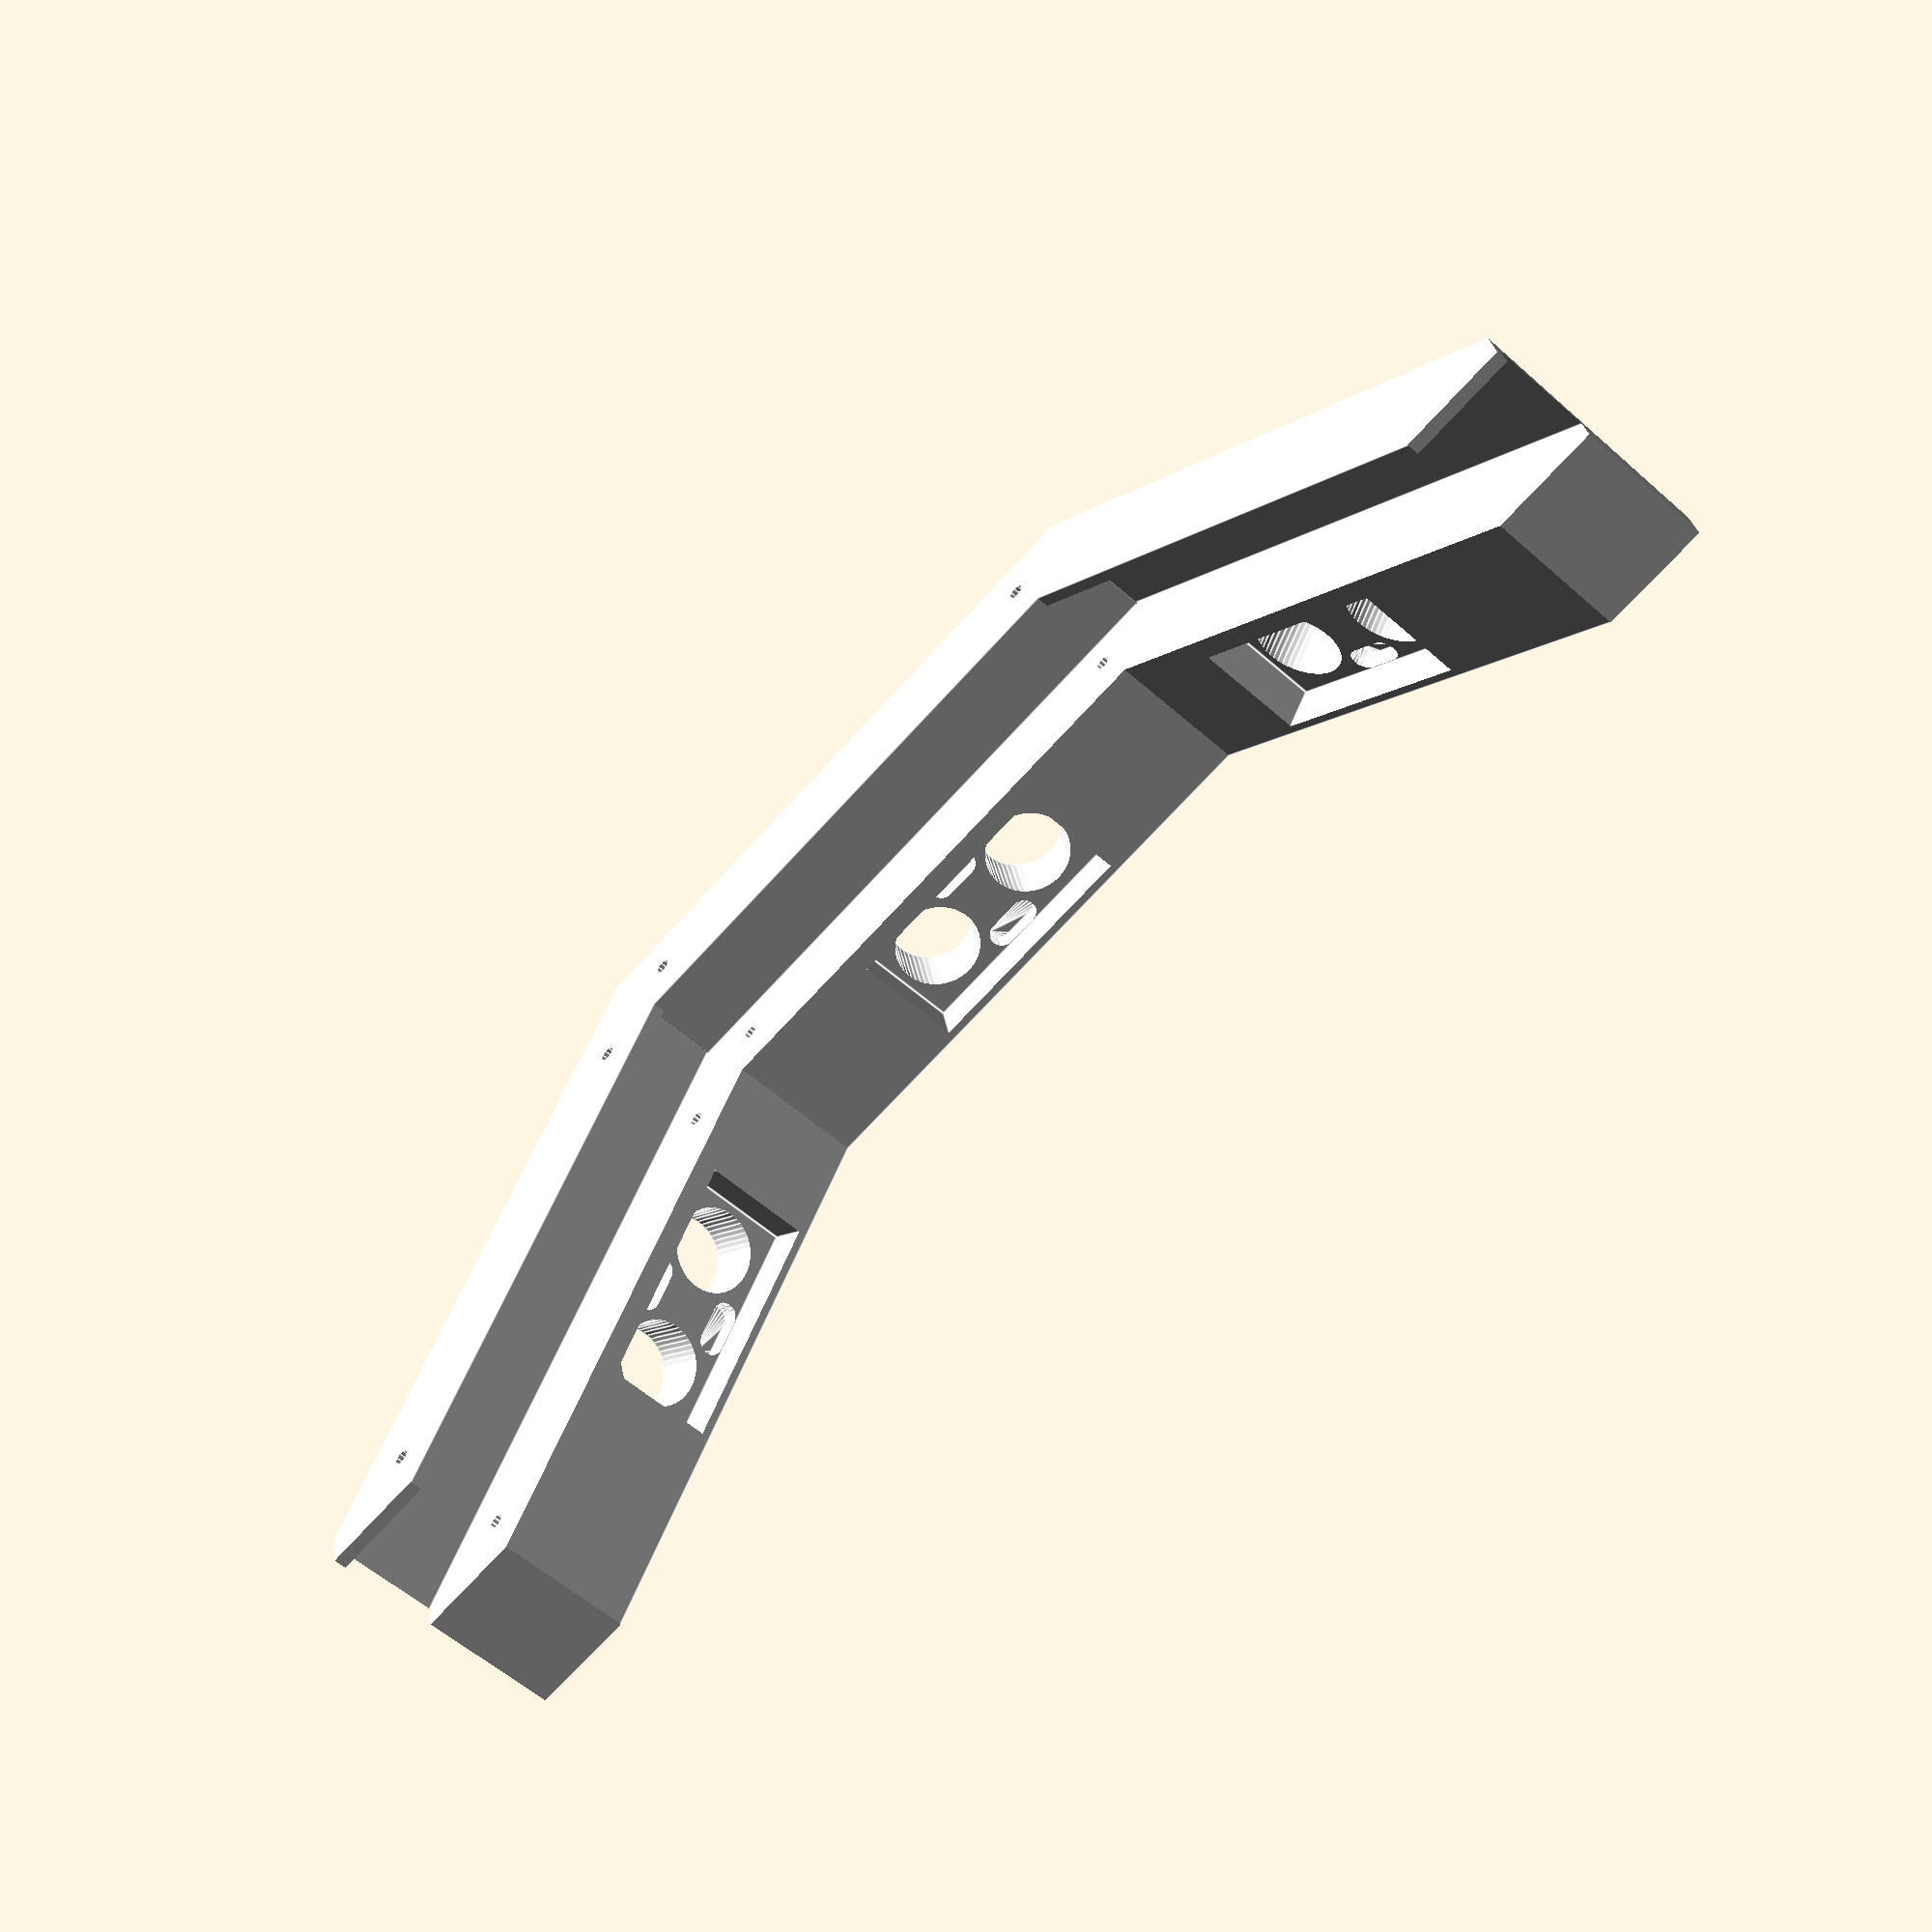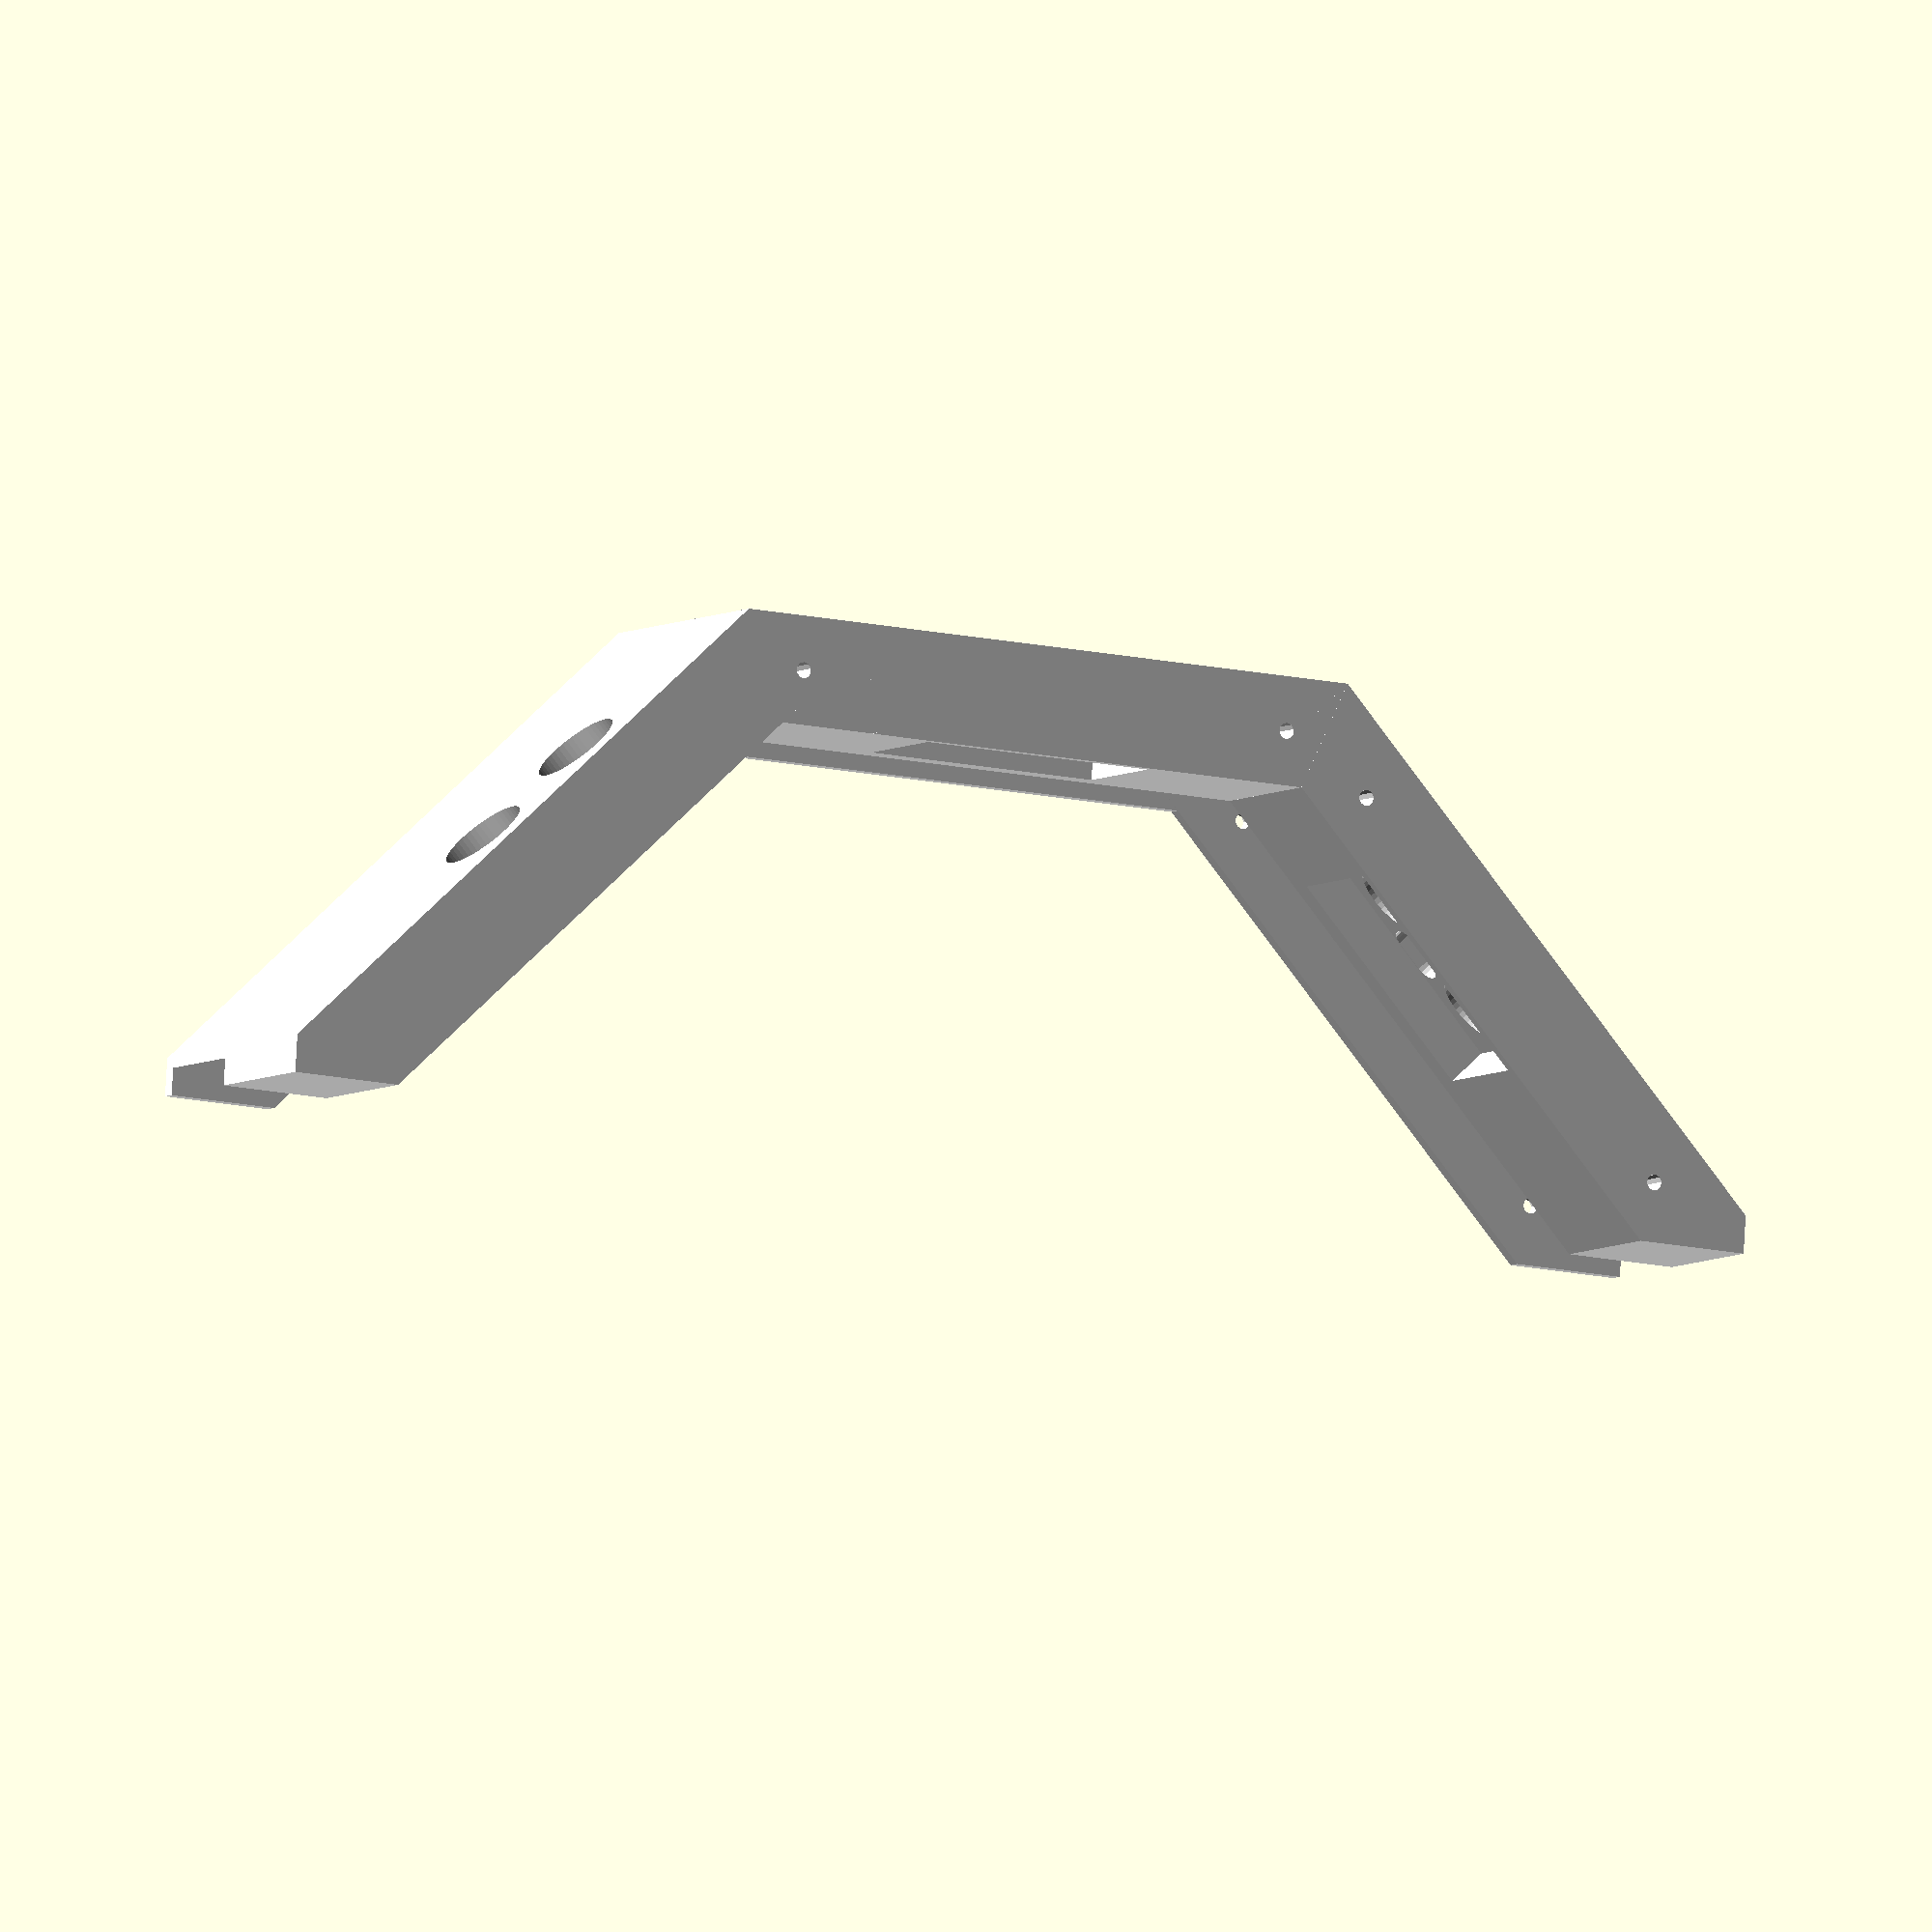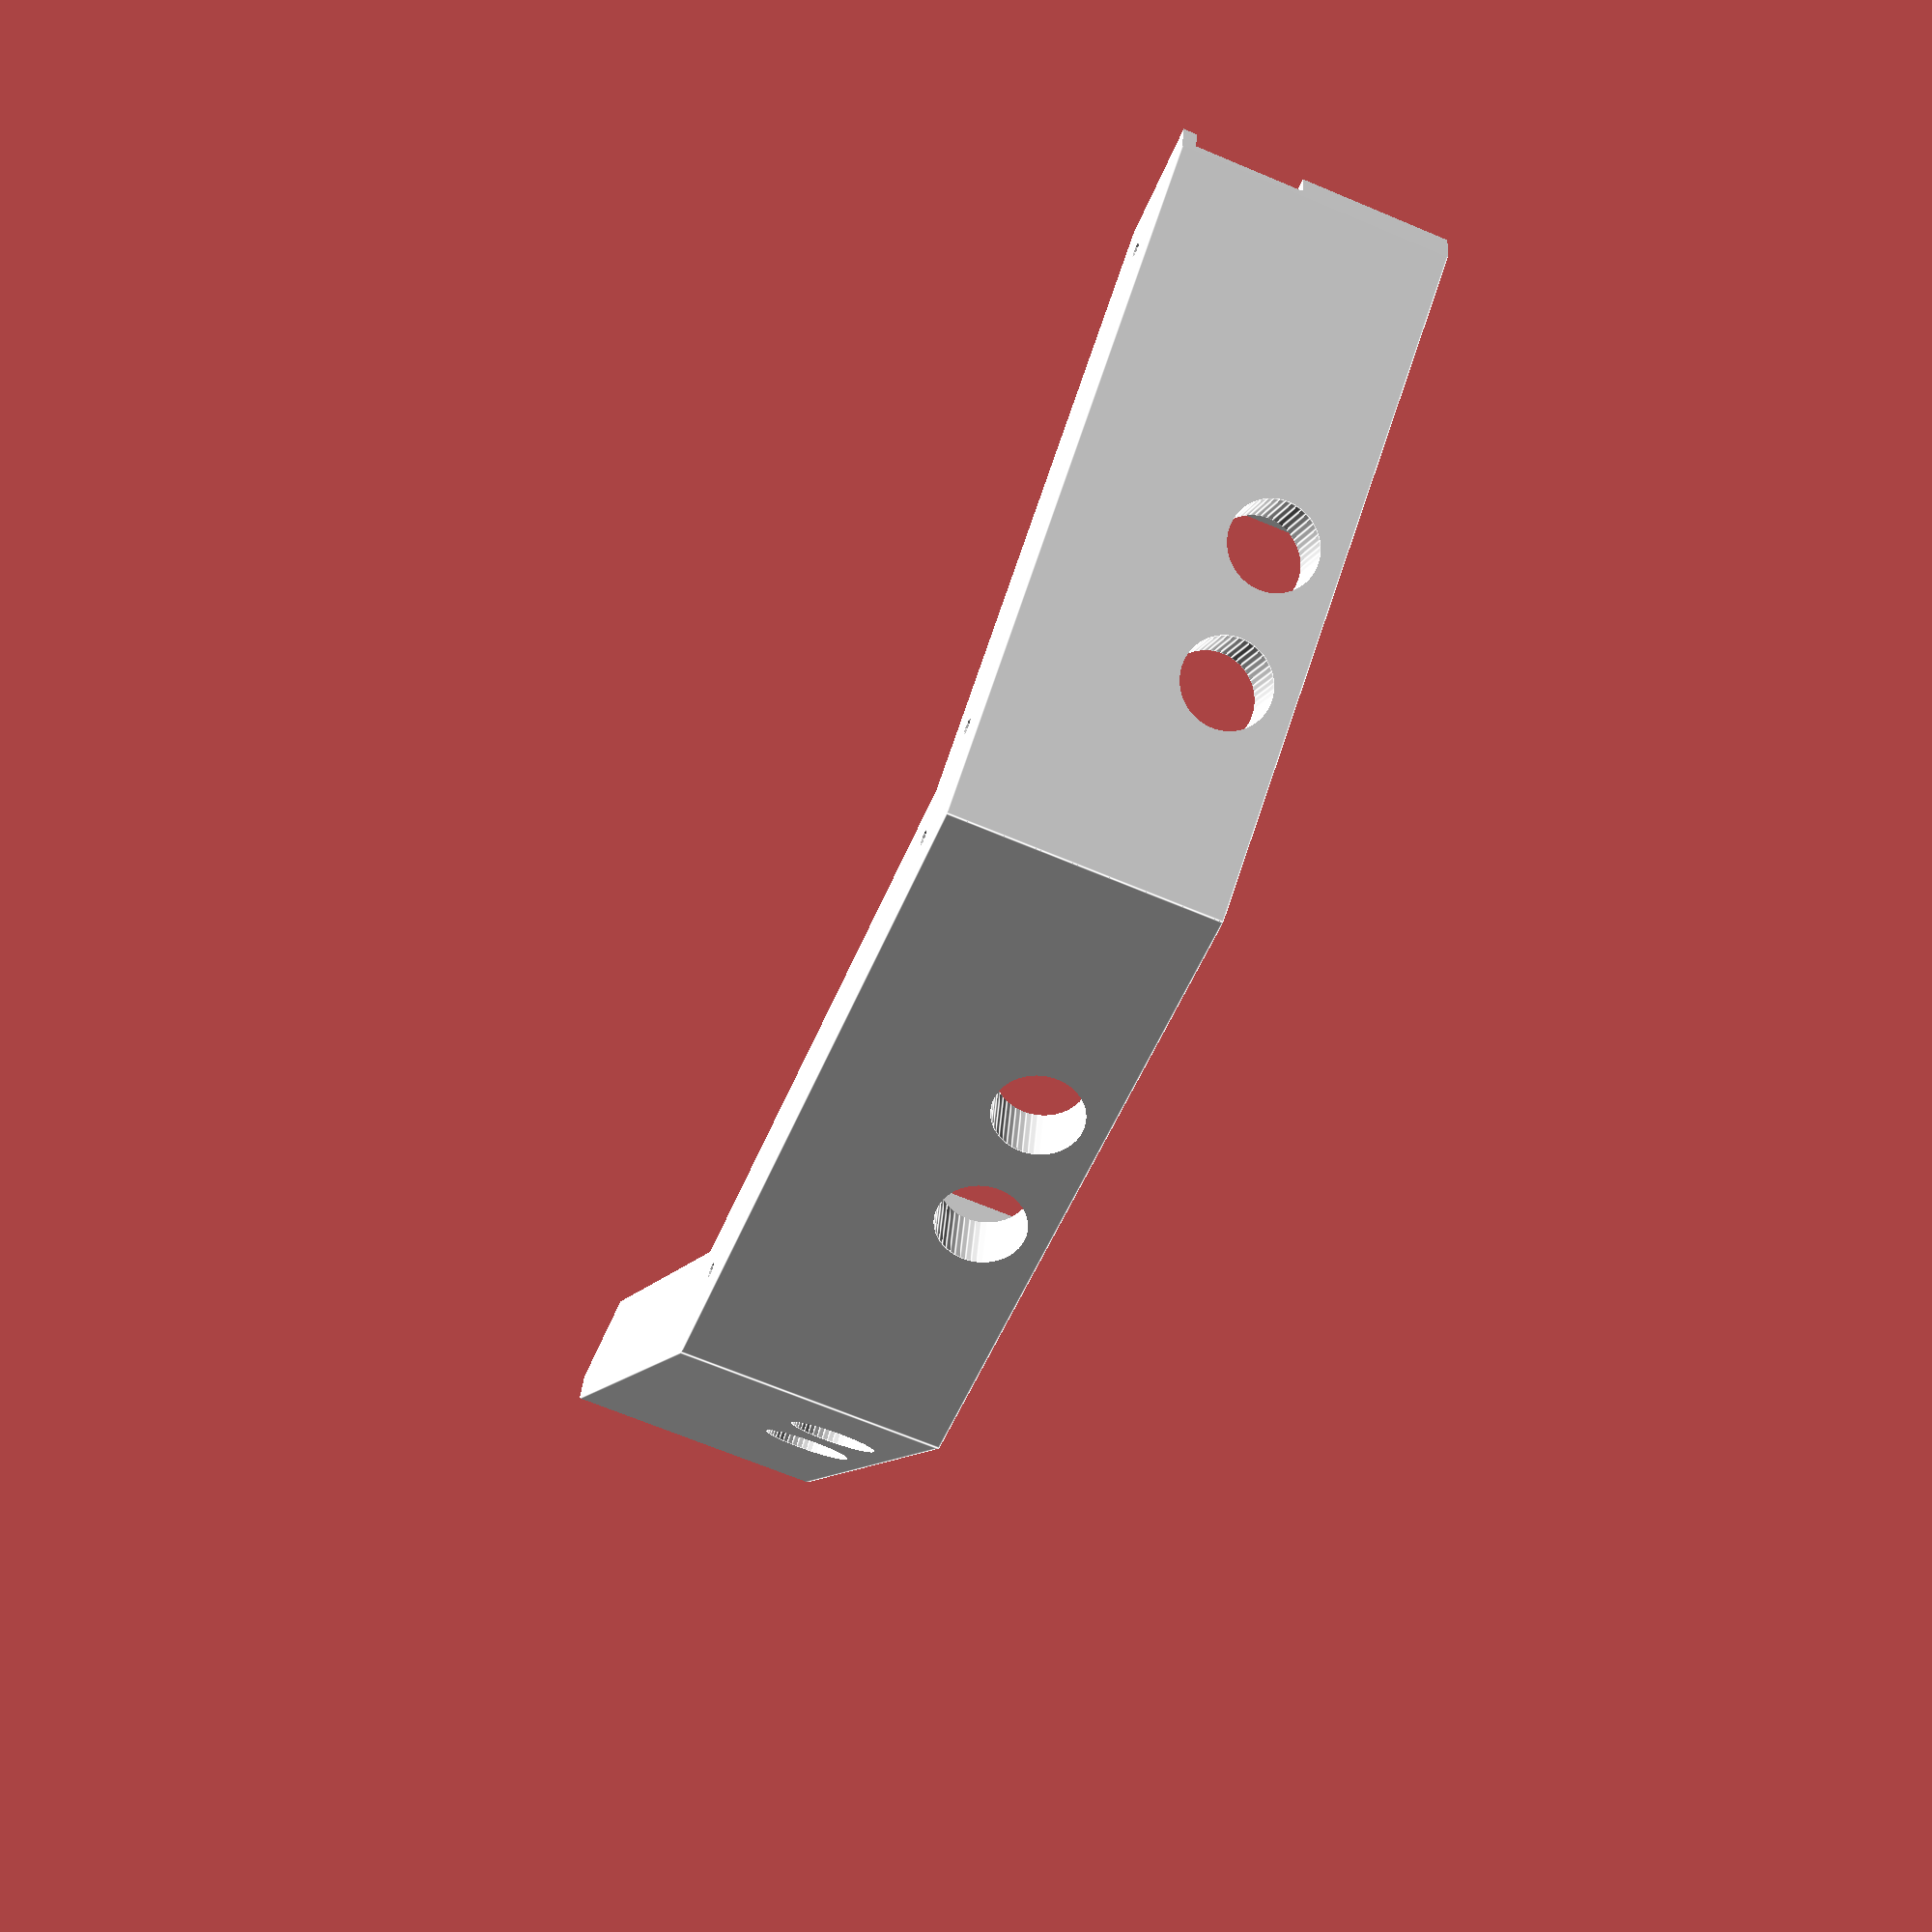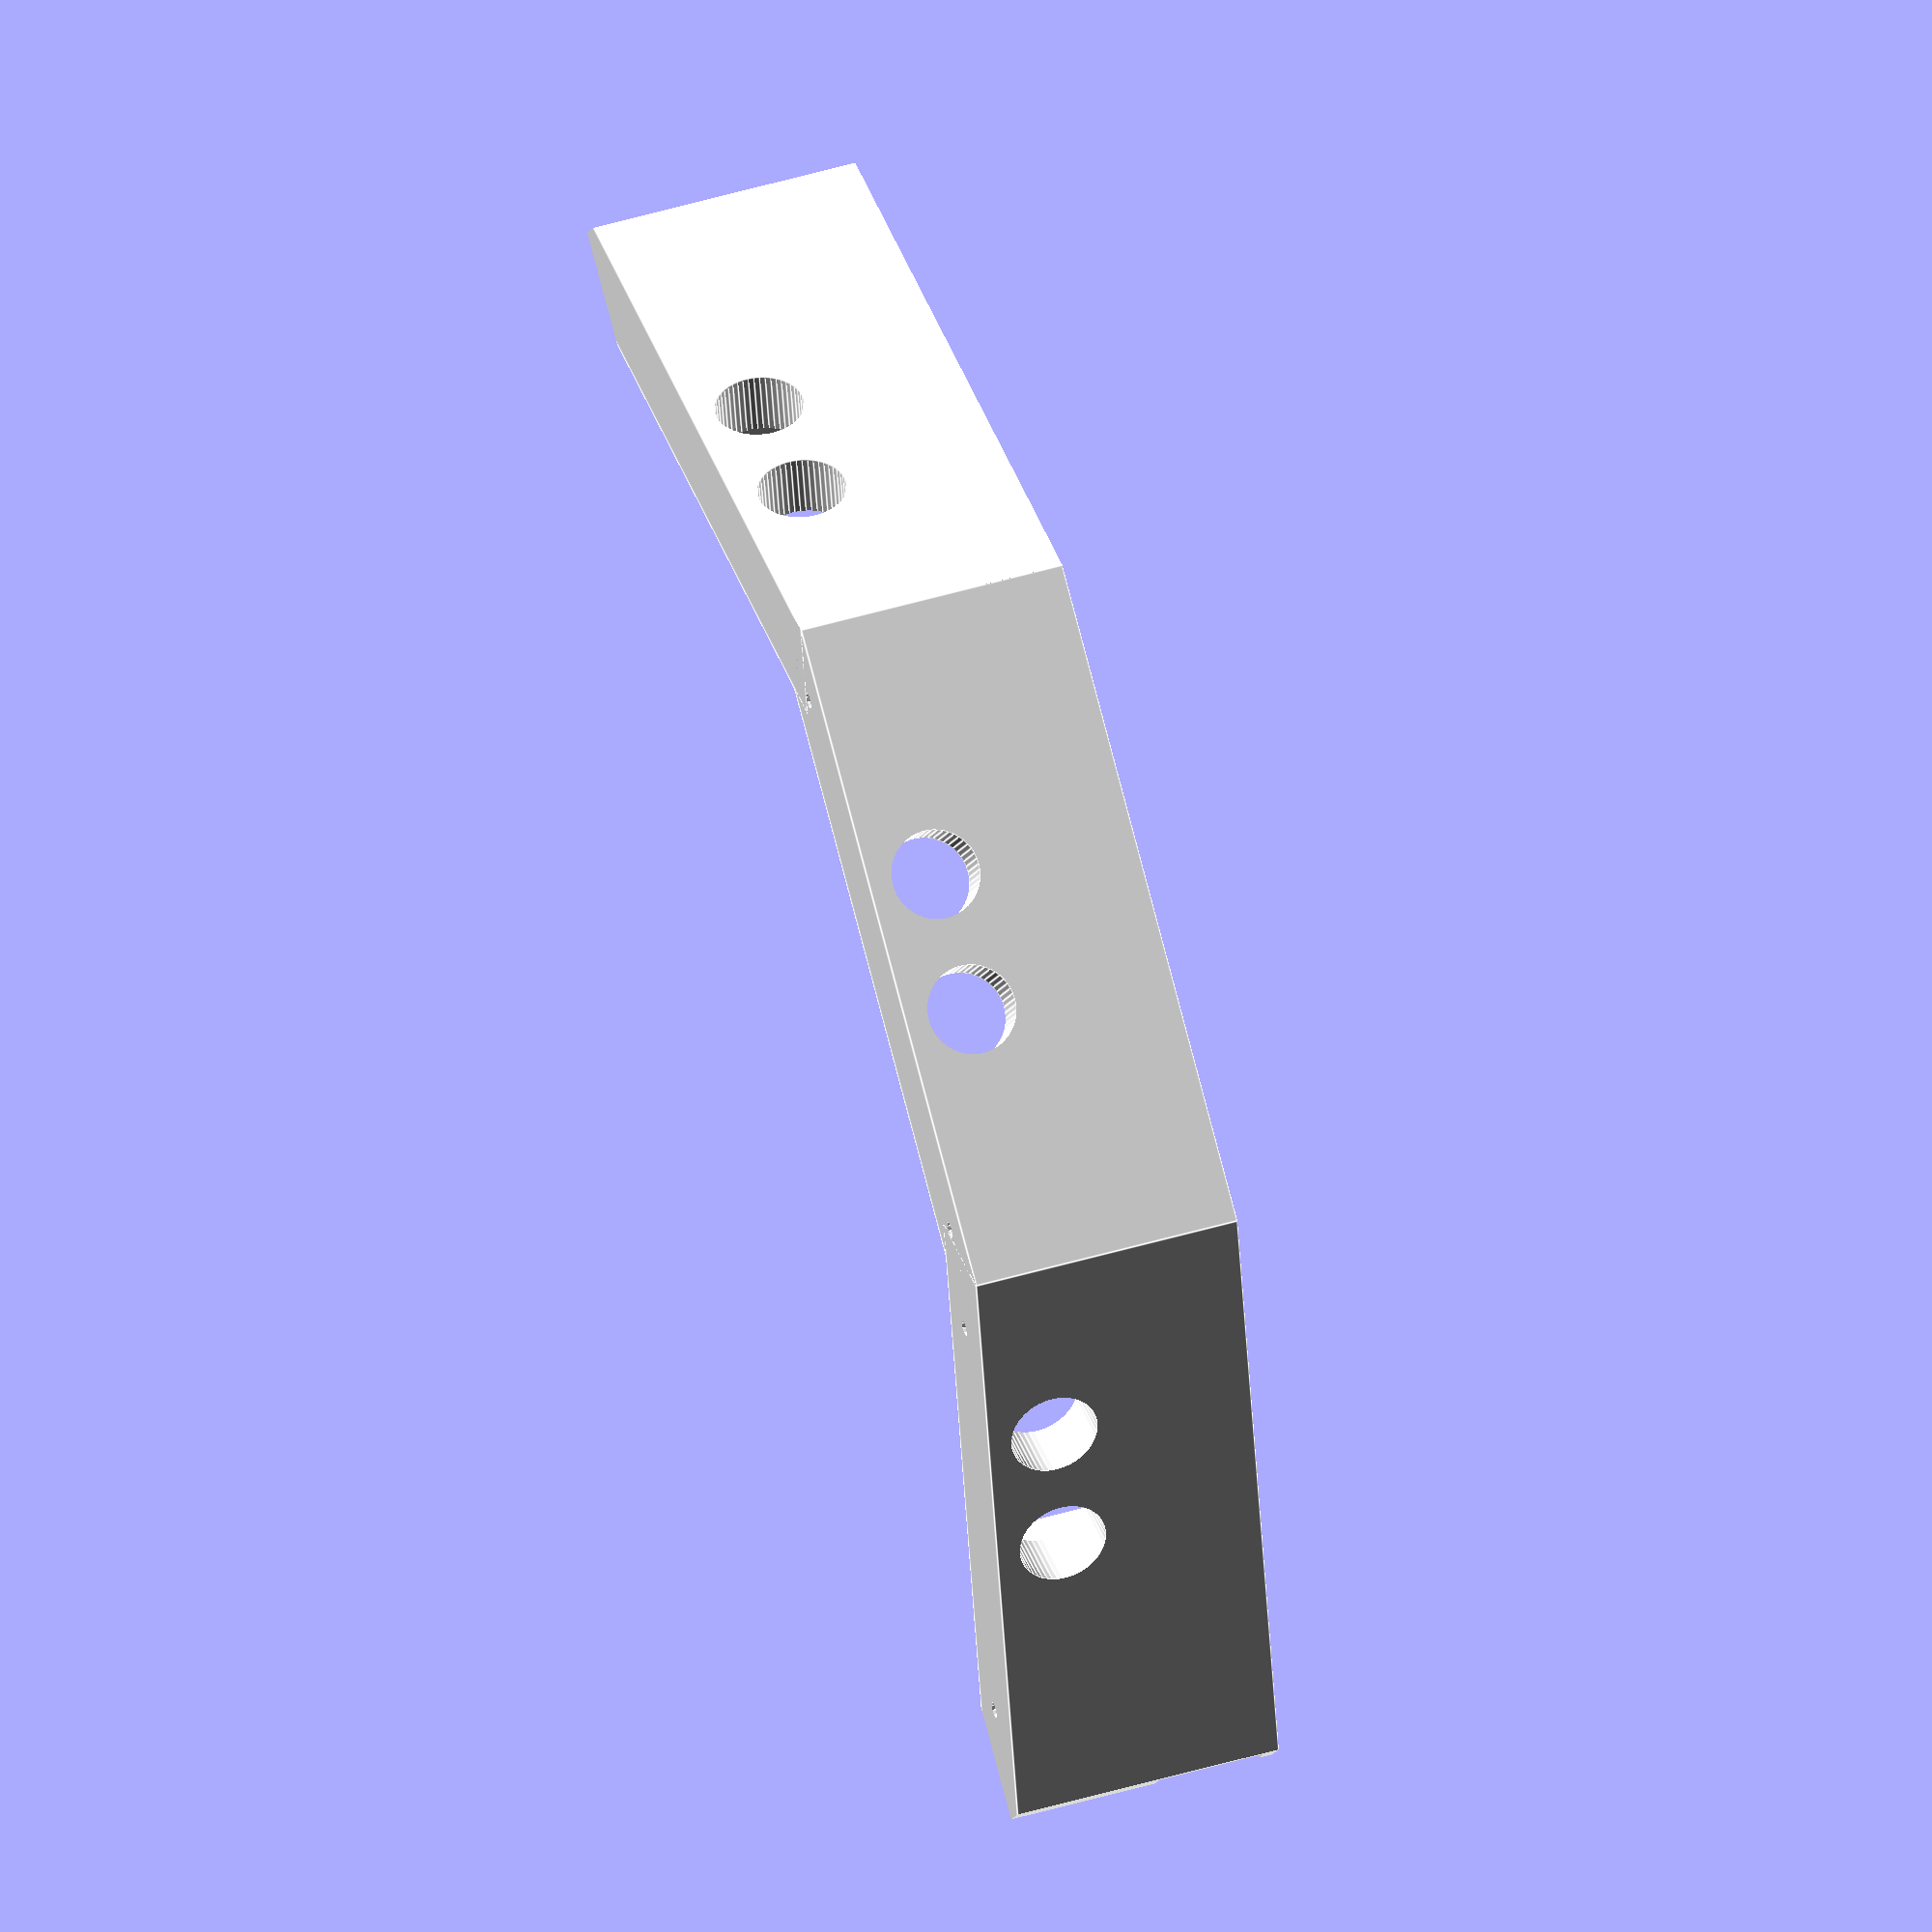
<openscad>
module plaqueDessous() {
    difference() {
        intersection() {
            translate([-200+130,0,0]) cube([400,300,9], center=true);

            cylinder(r=270,h=9,center=true,$fn=100);

            translate([-228.5/sqrt(2),0,0]) rotate([0,0,45]) cube([500,500,10],center=true);
        }

        for(y=[-165+25,165-25]) {
            translate([0,y,0]) cube([50,30,10],center=true);
            translate([0,y,10]) rotate([0,45,0]) cube([50,30,50],center=true);
        }
    }
}

module barres(ep = 50) {
// Barre front
    difference() {
        translate([120,0,0]) cube([20,124,ep],center=true);    
// Bizots côté 
        for (i=[-1,1]) rotate([0,0,i*45/2]) translate([130,i*17.51,0]) cube([30,20,ep+2],center=true);
// Emplacement US
        translate([118.1,0,-14.5+2]) rotate([0,90,0]) US();
// Rainure haute (leds)
    translate([118,0,12.5]) cube([20,128,20],center=true);
// Avant-trous        
        for(y=[-50,50]) translate([120,y,0]) cylinder(d=3,h=ep+2,$fn=10,center=true);
    }

// Barres gauche et droite
    for (i=[-1,1]) difference() {
        translate([103.85/sqrt(2),i*147.68/sqrt(2),0]) rotate([0,0,i*45]) cube([20,140,ep],center=true);
        translate([0,i*145,0]) cube([70,40,ep+2],center=true);
        translate([0,i*160,0]) cube([100,20,ep+2],center=true);
// Bizots côté 
        rotate([0,0,i*45/2]) translate([130,i*(17.51-20),0]) cube([30,20,ep+2],center=true);
// Emplacement US
        translate([85.1,i*90,-14.5+2]) rotate([0,90,i*45]) US(20);
// Rainure haute (leds)
    translate([81.86-5,i*94+i*5,12.5]) rotate([0,0,i*45]) cube([20,140,20],center=true);
// Avants trous        
        for(y=[-45,45]) rotate([0,0,45]) translate([125,15+y,0]) cylinder(d=3,h=ep+2,$fn=10,center=true);
    }
    
// Barres côtés et arrière
*    difference() {
        intersection() {
            cylinder(r=270,h=ep,$fn=200,center=true);
            translate([-300/2-35,0,0]) cube([300,300,ep+2],center=true);
        }
        intersection() {
            cylinder(r=250,h=ep+2,$fn=200,center=true);
            translate([-250/2-30,0,0]) cube([250,260,ep+2],center=true);
        }
    }
}

module US(ep=50) {
translate([0,0,-ep/2]) cube([21.5,45.5,ep],center=true);
for (i=[-1,1]) translate([0,i*12.77,5.75]) cylinder(d=16.5,h=12.5,$fn=50,center=true);
for (x=[-8,8]) hull() for(y=[-3,3]) translate([x,y,3.5/2]) cylinder(d=5,h=4,$fn=20,center=true);
}

*translate([0,0,-4.5]) color("brown") plaqueDessous();

// Roues avant
*for (y=[-140,140]) translate([0,y,20]) rotate([90,0,0]) cylinder(d=67,h=25,center=true);

// Epaisseur latérale 50mm
translate([0,0,25]) color("white") barres(50);

// Plaque dessus
* translate([0,0, 59-4.5]) rotate([180,0,0]) plaqueDessous();



</openscad>
<views>
elev=235.3 azim=78.9 roll=133.3 proj=p view=edges
elev=5.8 azim=266.4 roll=151.7 proj=o view=solid
elev=66.6 azim=100.5 roll=67.0 proj=p view=edges
elev=310.0 azim=236.3 roll=252.0 proj=o view=edges
</views>
